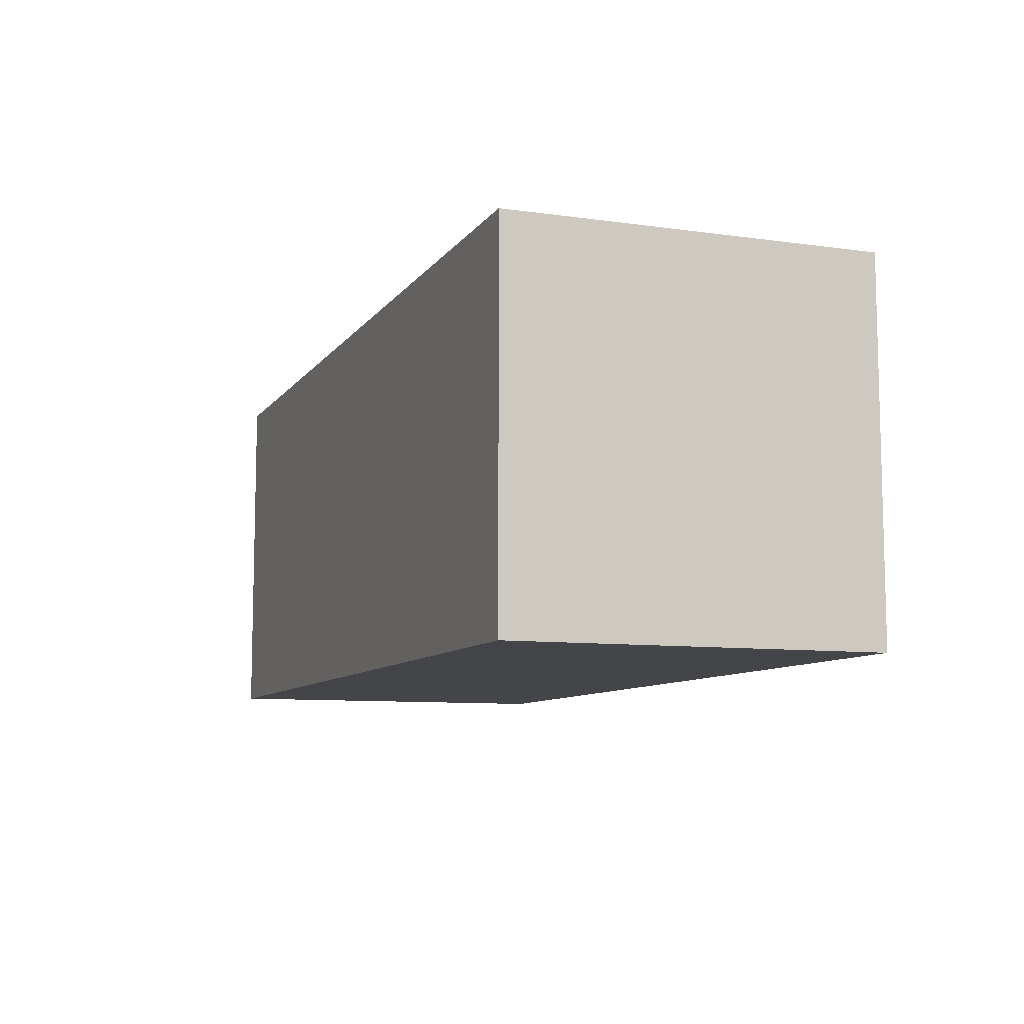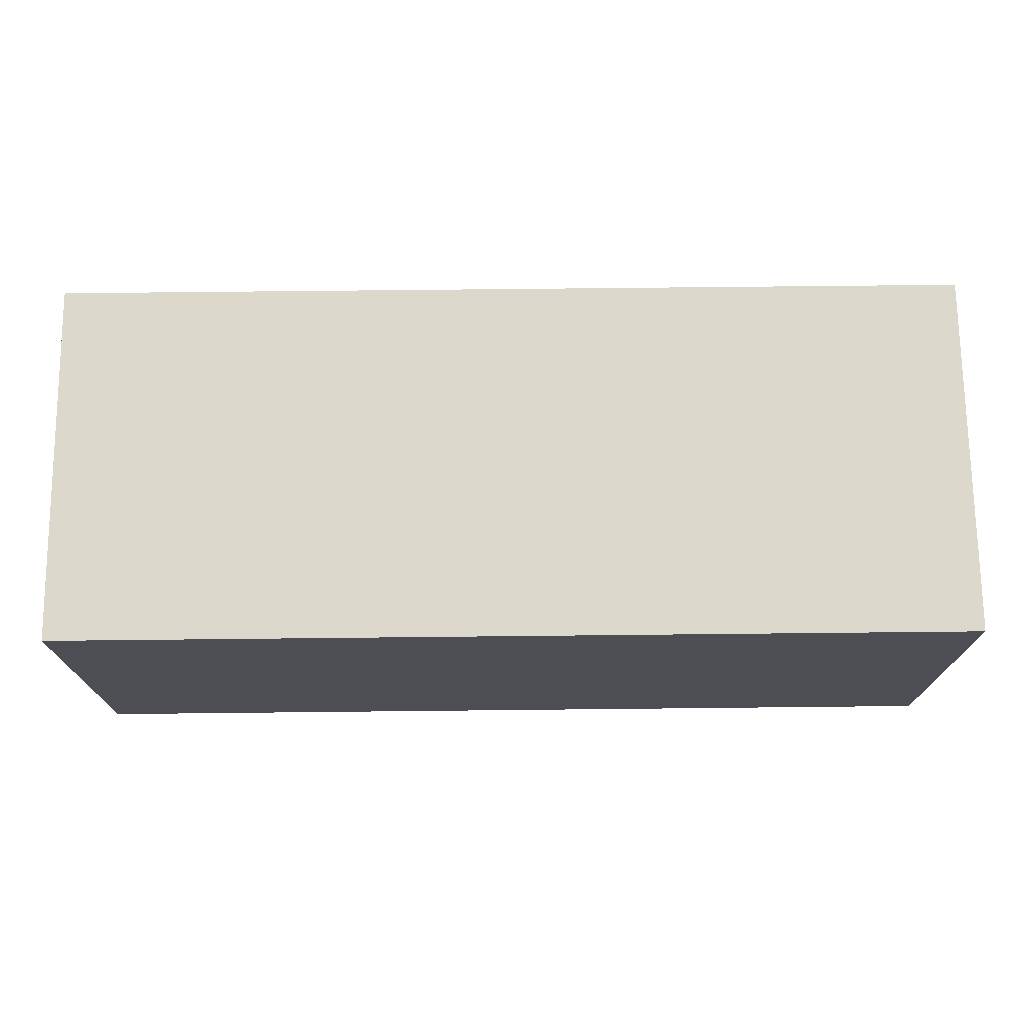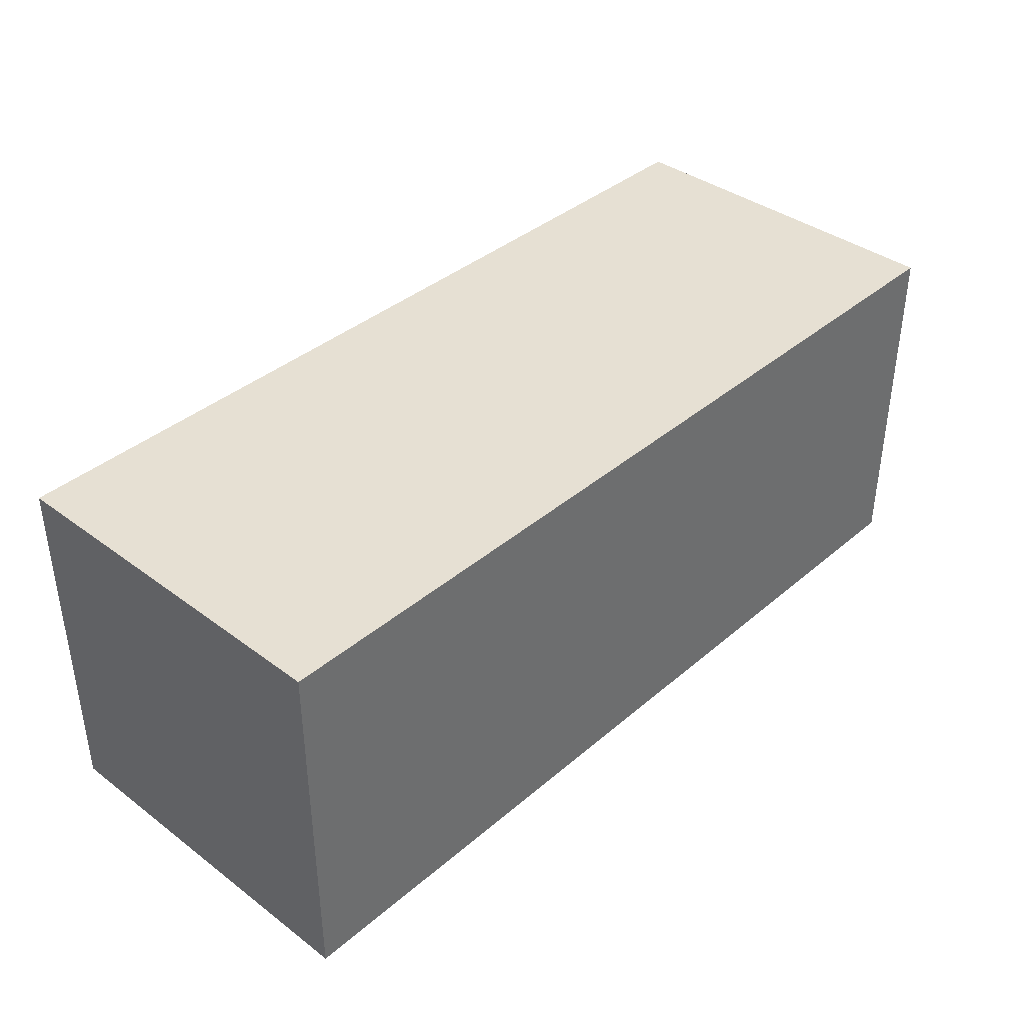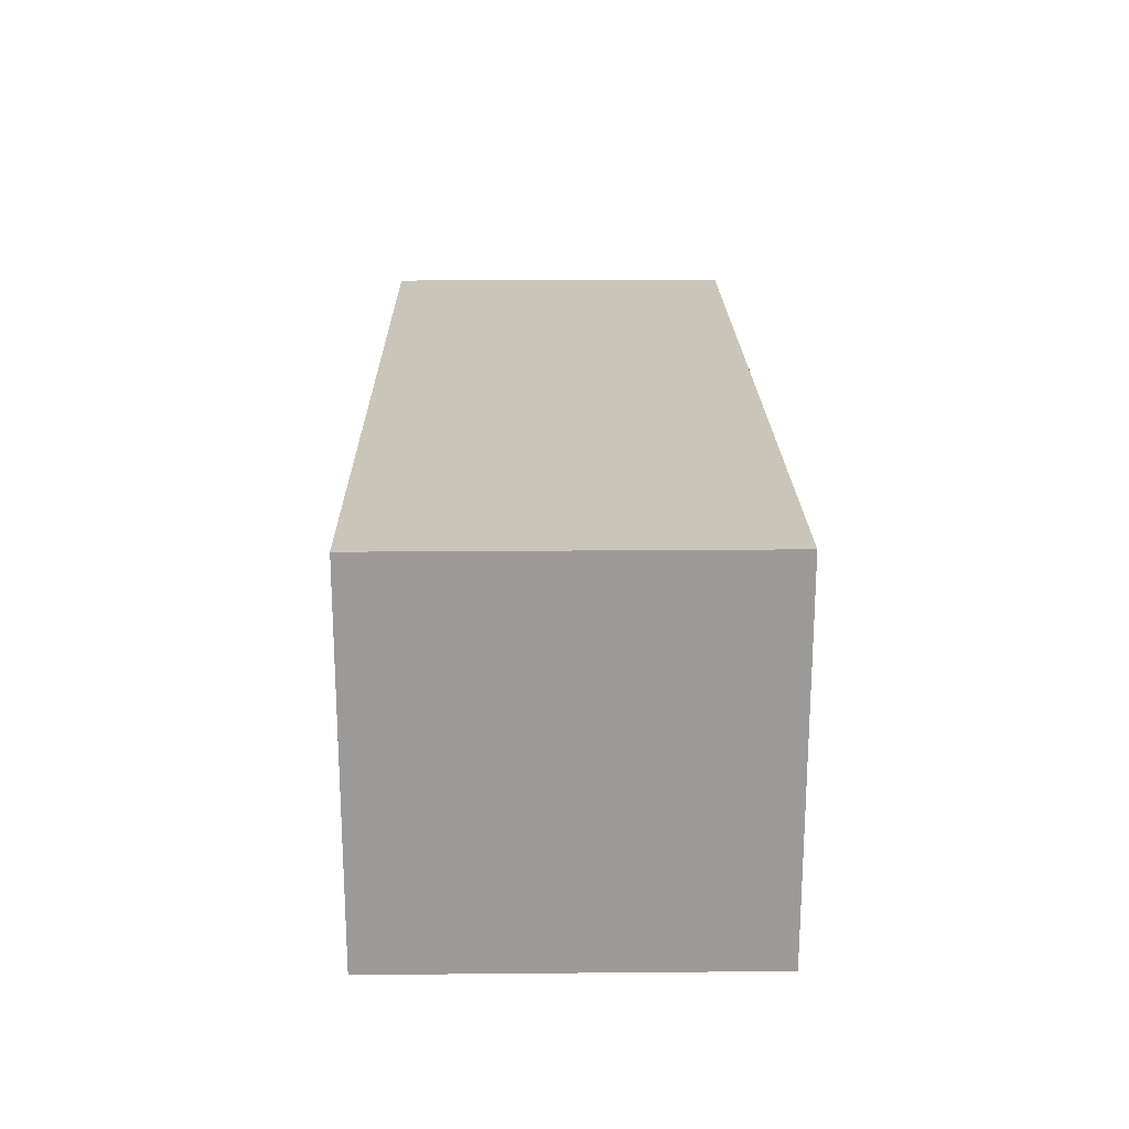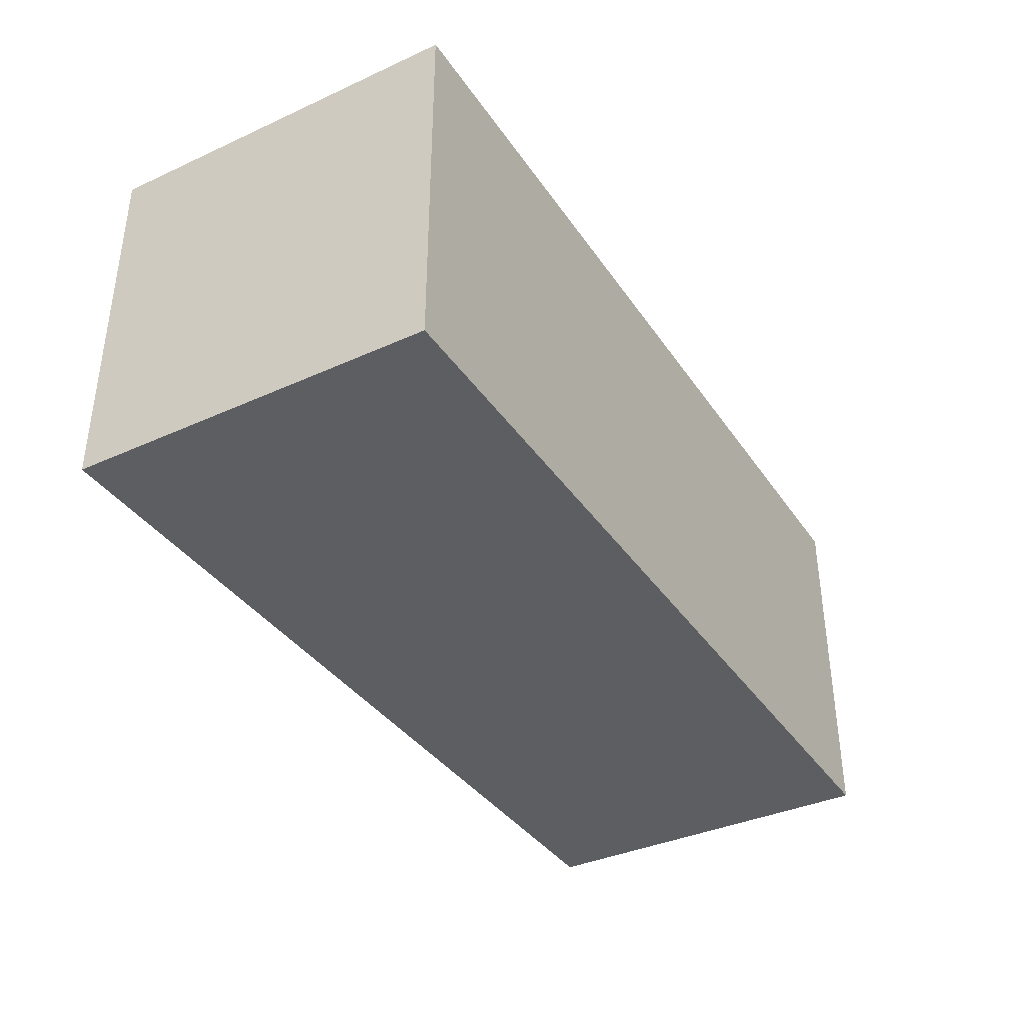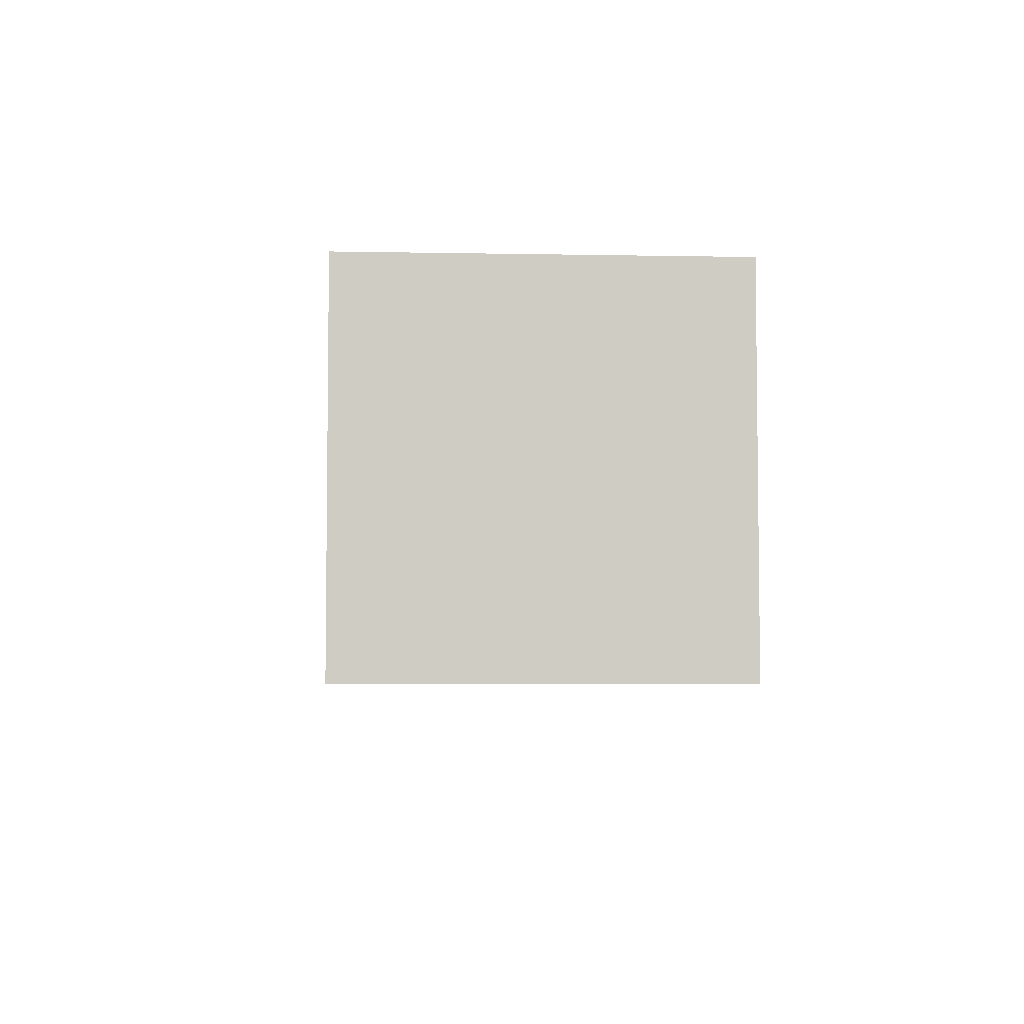
<metadata>
{"format":"obj","ext":"obj","renderer":"f3d","projection":"perspective","resolution":1024,"background":"white","views":[{"elev":-8.9,"azim":69.5,"up":"+Y"},{"elev":72.7,"azim":179.4,"up":"+Z"},{"elev":38.5,"azim":-46.9,"up":"+Z"},{"elev":20.6,"azim":-90.9,"up":"+Y"},{"elev":-37.3,"azim":-59.8,"up":"+Y"},{"elev":-4.8,"azim":86.6,"up":"+Y"}]}
</metadata>
<code>
g Music Building
v -37.5 0 15
v -37.5 0 -15
v -37.5 30 15
v -37.5 30 -15
v 36.5 1 14
v 36.5 1 -14
v 36.5 29 14
v 36.5 29 -14
v -36.5 1 14
v -36.5 1 -14
v -36.5 29 14
v -36.5 29 -14
v 37.5 0 15
v 37.5 0 -15
v 37.5 30 15
v 37.5 30 -15
v -37.5 0 15
v -37.5 30 15
v 37.5 0 15
v 37.5 30 15
v -36.5 1 -14
v -36.5 29 -14
v 36.5 1 -14
v 36.5 29 -14
v -36.5 1 14
v -36.5 29 14
v 36.5 1 14
v 36.5 29 14
v -37.5 0 -15
v -37.5 30 -15
v 37.5 0 -15
v 37.5 30 -15
v -37.5 0 15
v 37.5 0 15
v -37.5 0 -15
v 37.5 0 -15
v -36.5 29 14
v 36.5 29 14
v -36.5 29 -14
v 36.5 29 -14
v -36.5 1 14
v 36.5 1 14
v -36.5 1 -14
v 36.5 1 -14
v -37.5 30 15
v 37.5 30 15
v -37.5 30 -15
v 37.5 30 -15
f 3 2 1
f 4 2 3
f 7 6 5
f 8 6 7
f 9 10 11
f 11 10 12
f 13 14 15
f 15 14 16
f 19 18 17
f 20 18 19
f 23 22 21
f 24 22 23
f 25 26 27
f 27 26 28
f 29 30 31
f 31 30 32
f 35 34 33
f 36 34 35
f 39 38 37
f 40 38 39
f 41 42 43
f 43 42 44
f 45 46 47
f 47 46 48

</code>
